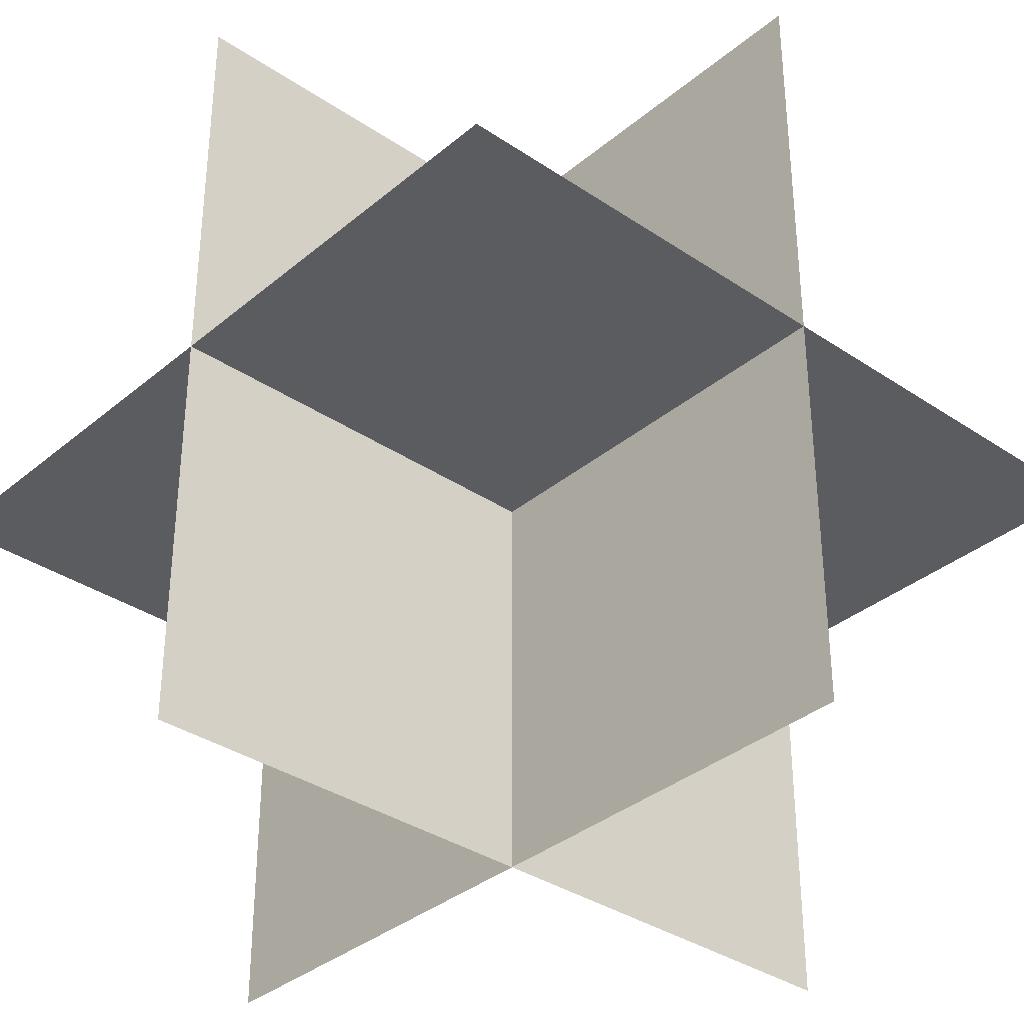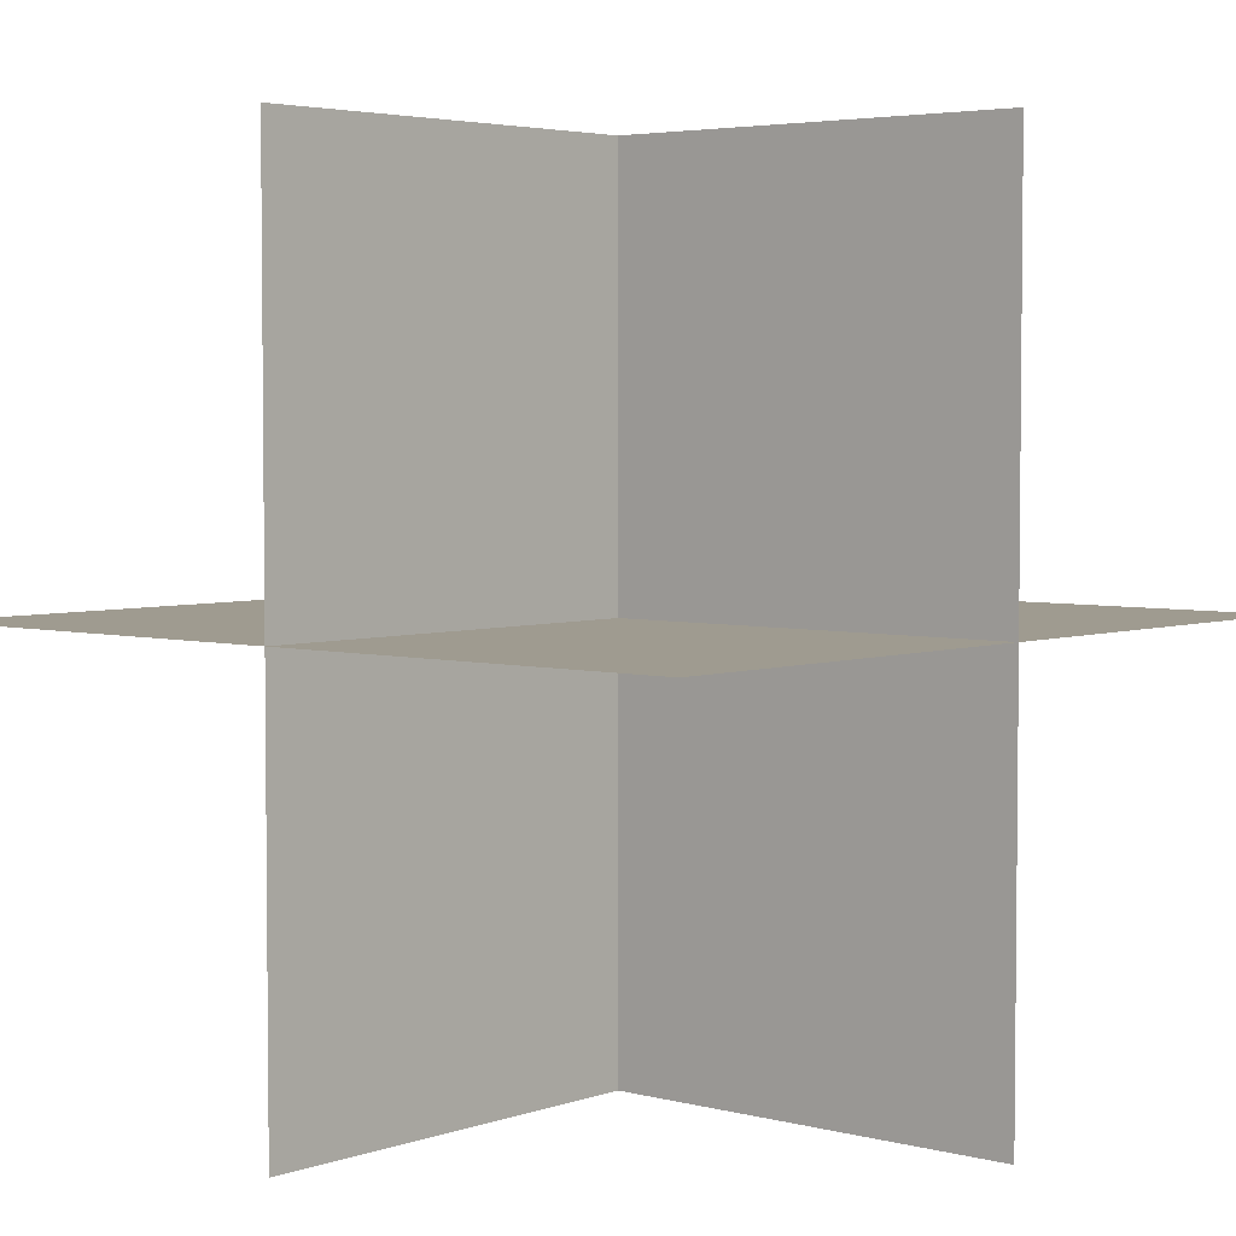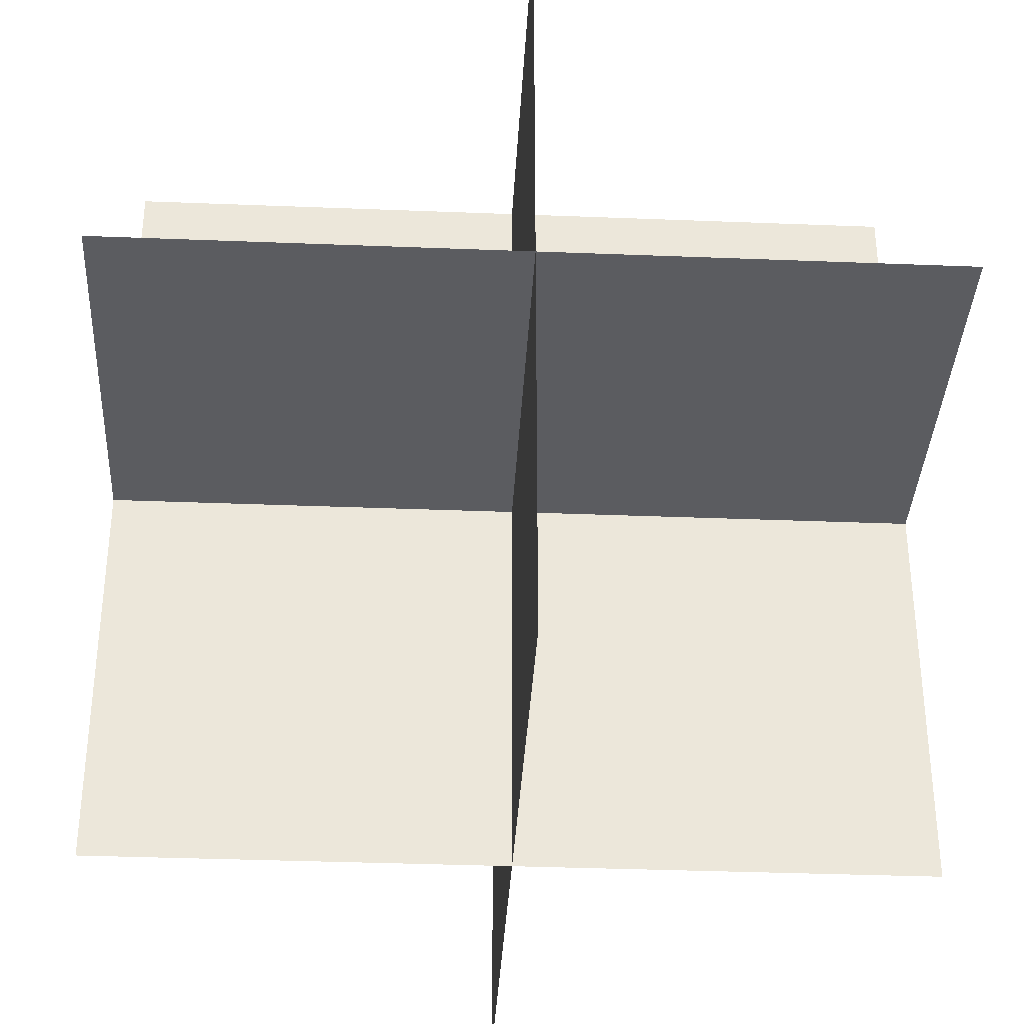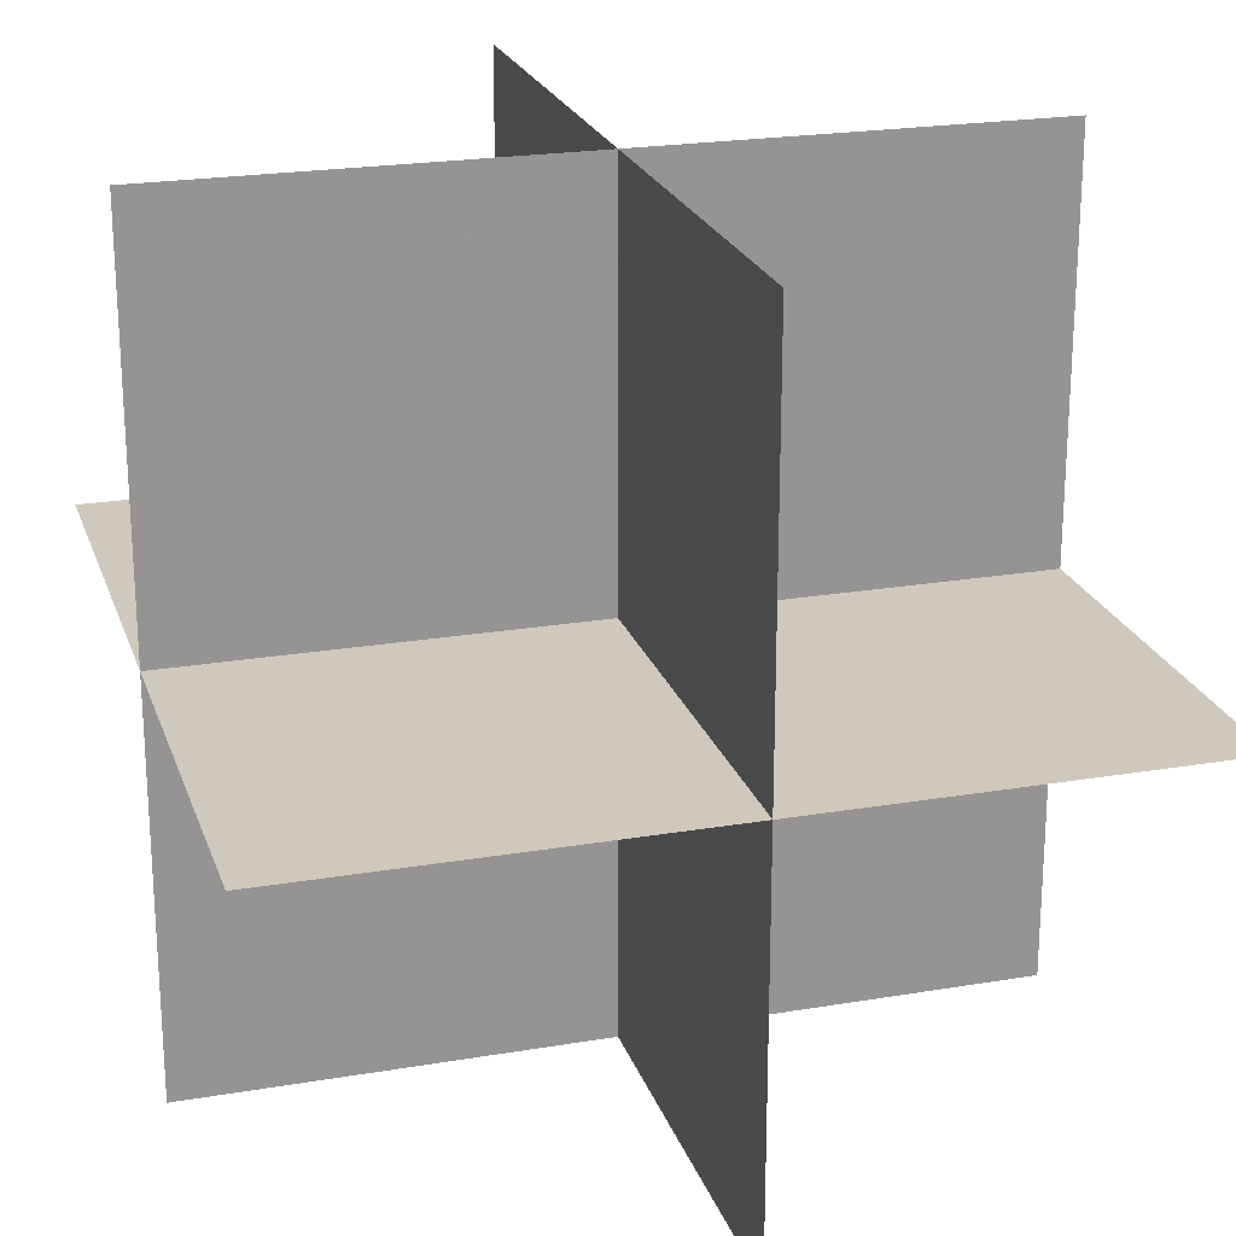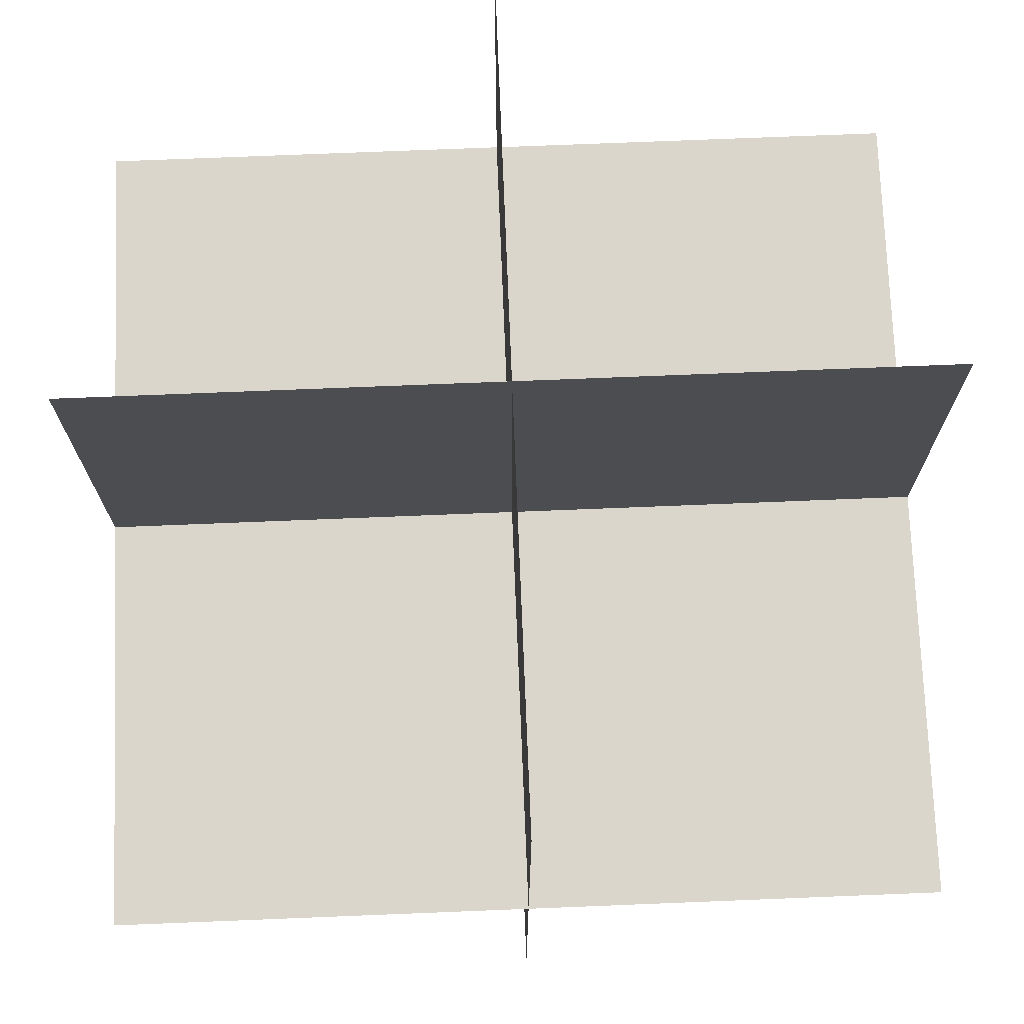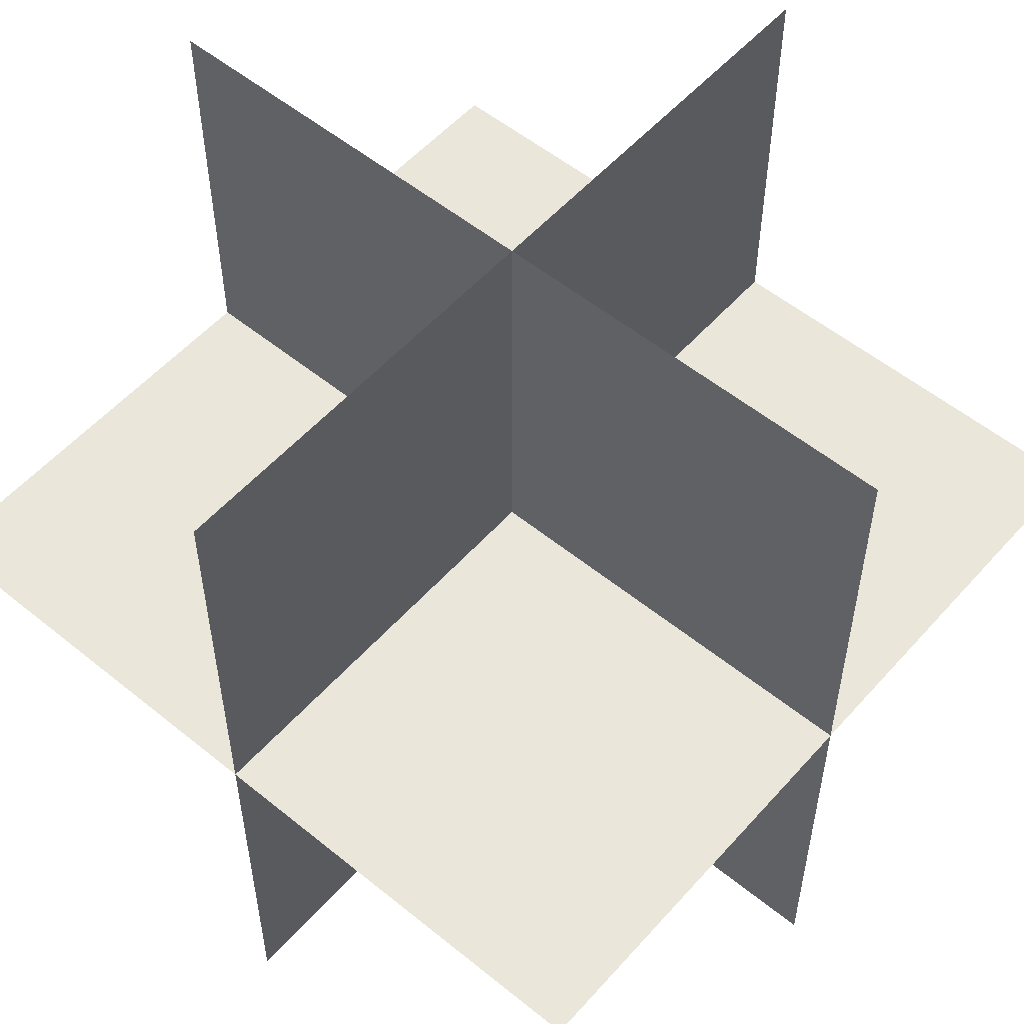
<metadata>
{"format":"obj","ext":"obj","renderer":"f3d","projection":"perspective","resolution":1024,"background":"white","views":[{"elev":-35.0,"azim":-42.0,"up":"+Y"},{"elev":4.0,"azim":40.9,"up":"+Z"},{"elev":-35.3,"azim":87.0,"up":"+Z"},{"elev":22.4,"azim":73.7,"up":"+Y"},{"elev":73.6,"azim":177.7,"up":"+Y"},{"elev":54.7,"azim":40.7,"up":"+Z"}]}
</metadata>
<code>
v -1.044 0.04564 1.115
v 1.044 0.04564 1.115
v -1.044 0.04564 -0.9727
v 1.044 0.04564 -0.9727
f 2 3 1
f 2 4 3
v -0 1.089 1.115
v -0 -0.9981 1.115
v 0 1.089 -0.9727
v 0 -0.9981 -0.9727
f 6 7 5
f 6 8 7
v 1.044 1.089 0.07108
v 1.044 -0.9981 0.07108
v -1.044 1.089 0.07108
v -1.044 -0.9981 0.07108
f 10 11 9
f 10 12 11

</code>
